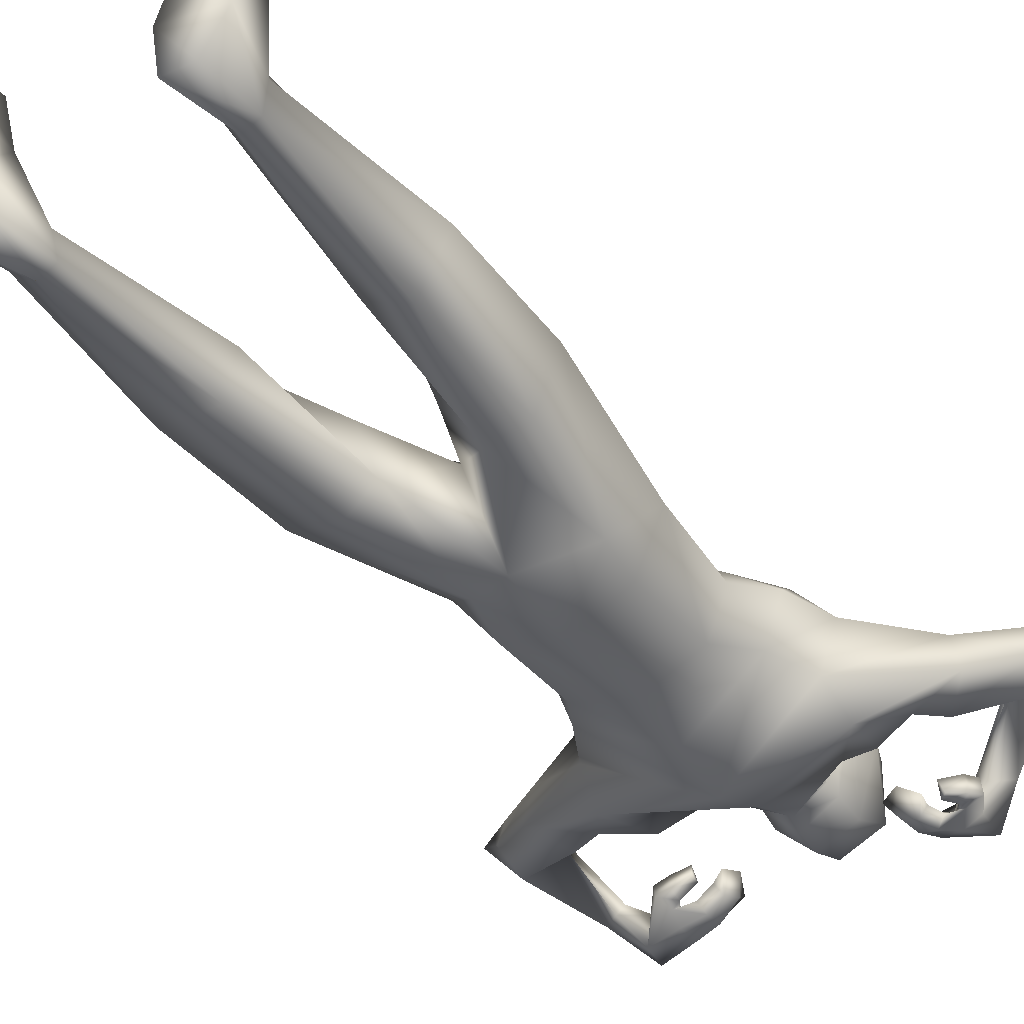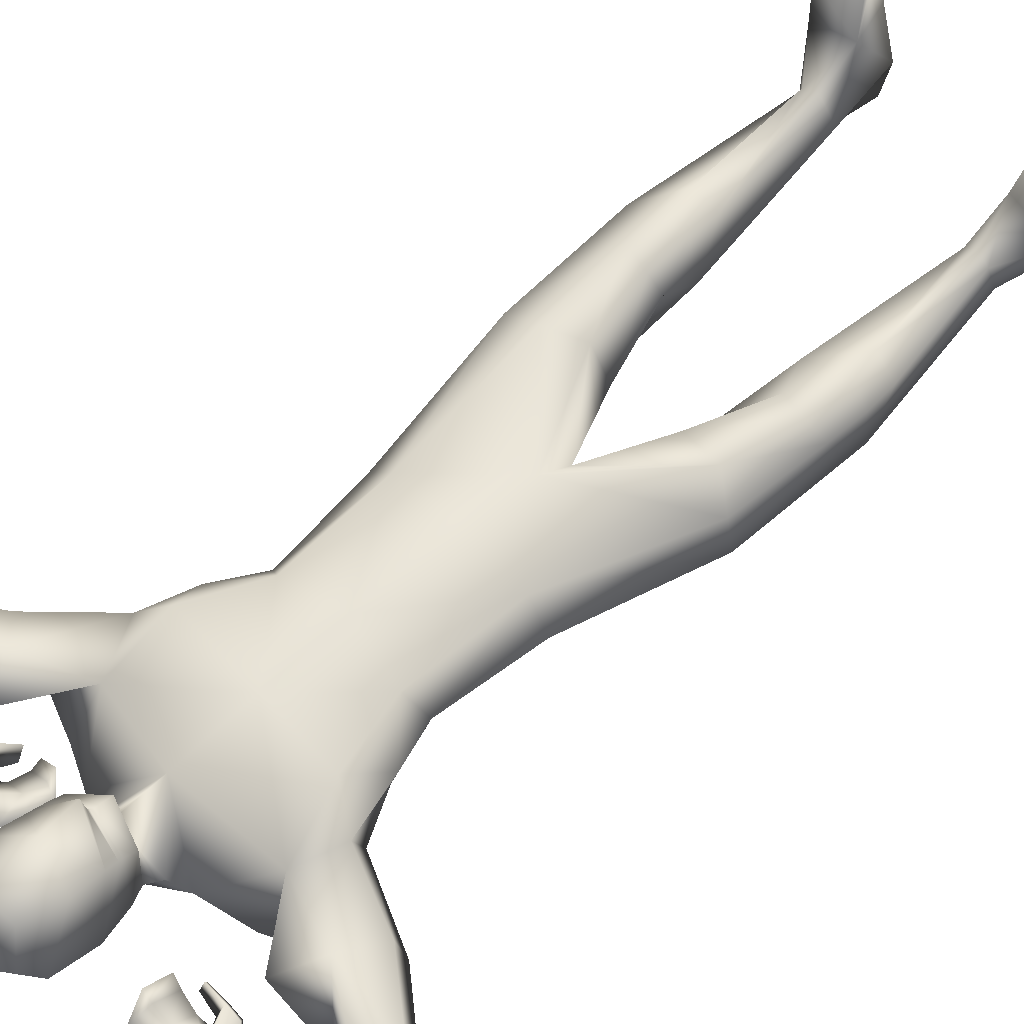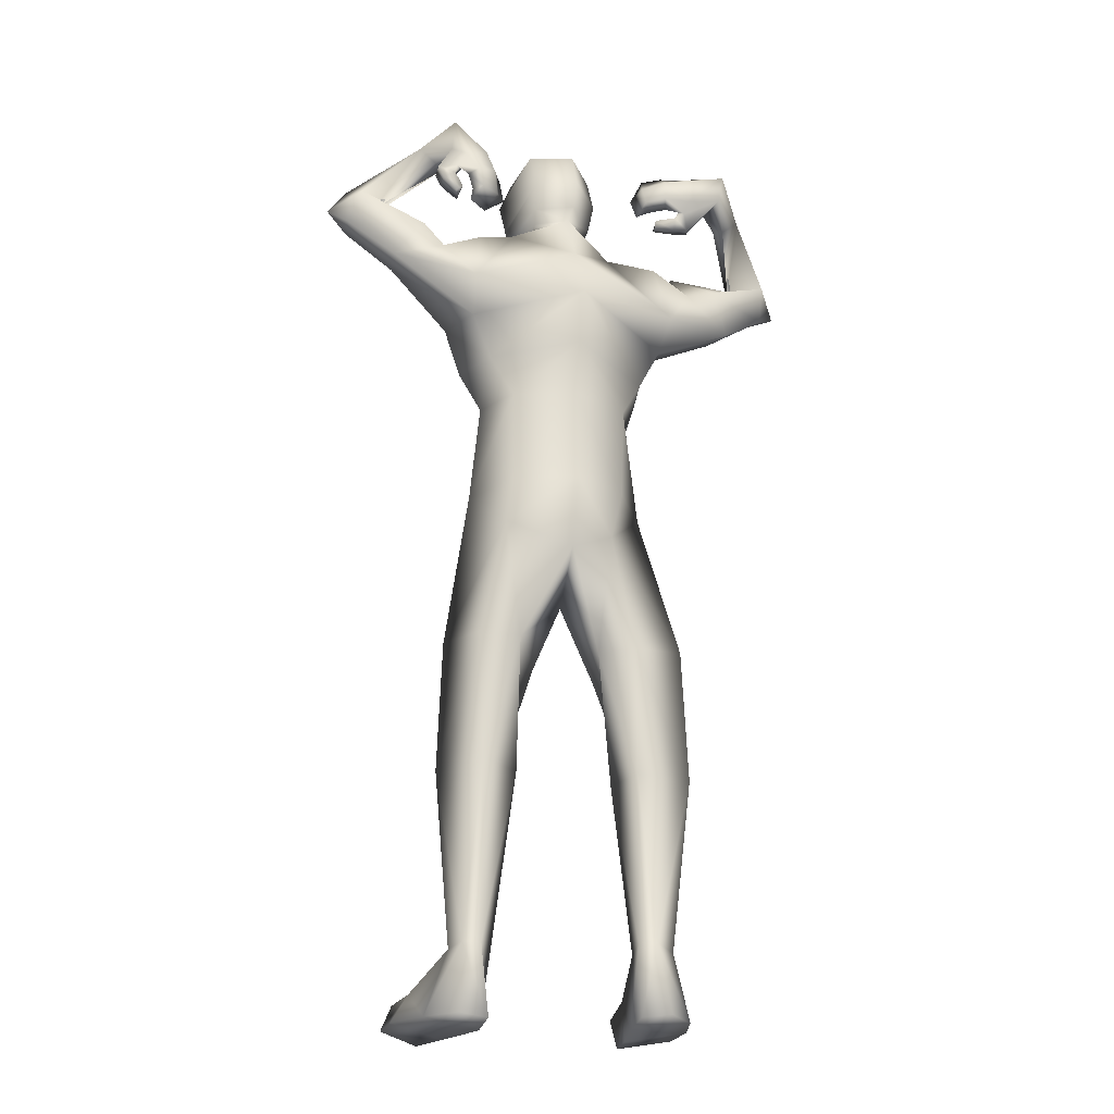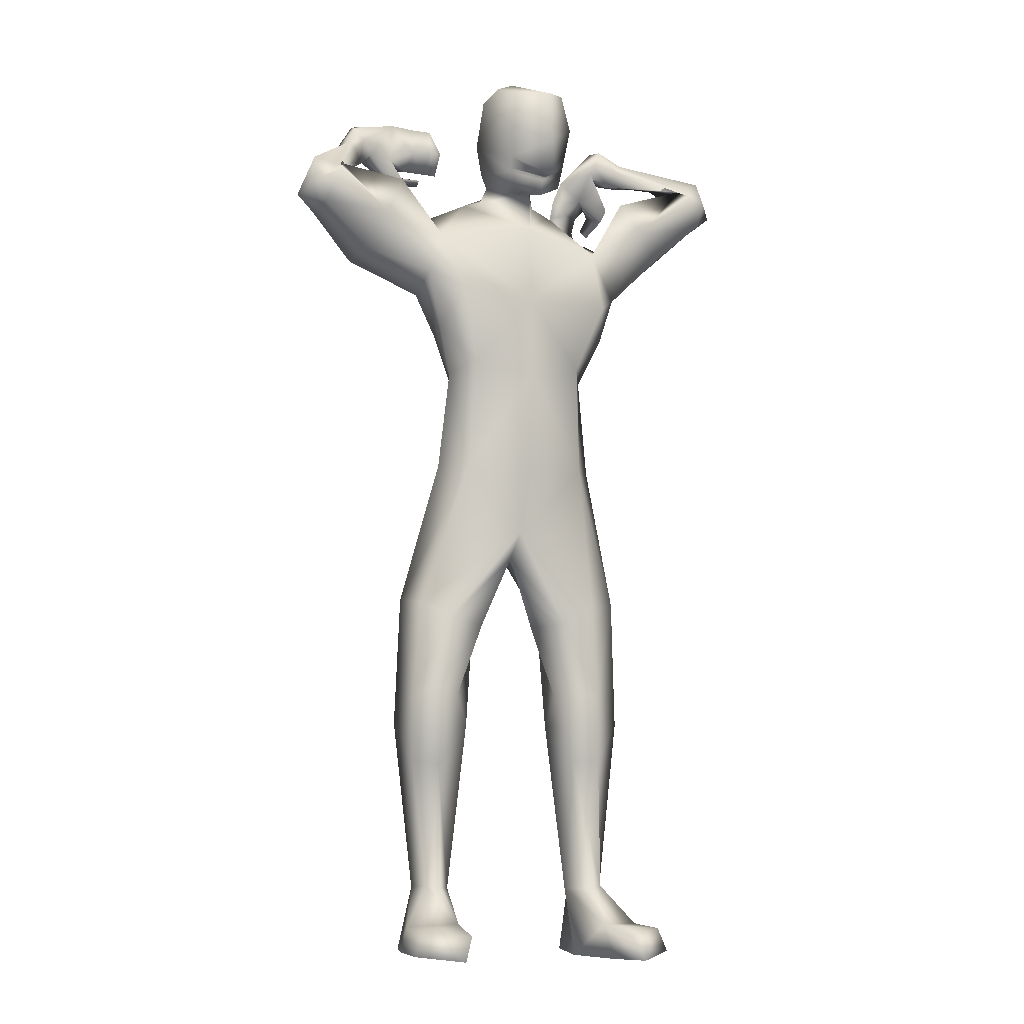
<metadata>
{"format":"obj","ext":"obj","renderer":"f3d","projection":"perspective","resolution":1024,"background":"white","views":[{"elev":-40.9,"azim":-145.2,"up":"+Y"},{"elev":61.1,"azim":45.5,"up":"+Y"},{"elev":-24.0,"azim":-20.3,"up":"+Z"},{"elev":-6.2,"azim":153.6,"up":"+Z"}]}
</metadata>
<code>
o HumanMale
v -0.368 0.08101 2.227
v 0.01511 0.2728 2.659
v 0.01511 -0.2044 2.659
v -0.3229 0.08492 2.659
v -0.245 0.2136 2.703
v -0.2371 -0.1061 2.659
v -0.4696 0.1584 3.064
v 0.01511 -0.3088 3.11
v -0.4088 -0.0611 3.042
v -0.3608 0.1643 3.28
v 0.0151 0.2485 3.349
v -0.395 -0.1063 3.411
v -0.2248 -0.03848 3.491
v -0.5554 -0.07887 3.351
v 0.03684 0.2854 2.224
v -0.005095 -0.2716 2.233
v -0.2518 -0.1607 2.232
v 0.0472 0.2108 1.925
v 0.01512 -0.1897 3.368
v -0.4382 -0.1768 3.174
v -0.1333 -0.02562 3.524
v -0.6413 -0.06297 3.453
v -0.7726 -0.04054 3.288
v -0.5168 0.1645 3.542
v -0.9087 0.01286 3.607
v -0.8139 0.204 3.634
v -0.9562 0.06272 3.47
v -0.7352 0.1217 3.3
v -0.6307 0.1843 3.409
v -0.8539 0.2639 3.601
v -0.9344 0.1809 3.477
v -1.036 0.1245 3.54
v -0.9493 0.2266 3.579
v -0.9389 0.1773 3.692
v -0.8357 0.1937 3.646
v -0.6871 -0.1165 3.796
v -0.6486 -0.07216 3.813
v -0.6228 -0.06318 3.779
v -0.5927 -0.0989 3.708
v -0.6254 -0.1506 3.715
v -0.558 -0.2213 3.901
v -0.5764 -0.2346 3.746
v -0.5552 -0.1168 3.882
v -0.5155 -0.1321 3.773
v -0.5353 -0.1265 3.816
v -0.271 0.1895 2.219
v -0.2774 -0.1478 2.039
v -0.0147 -0.232 1.929
v -0.4287 0.2061 1.6
v -0.3012 0.2571 1.576
v -0.3603 -0.08025 1.558
v -0.1517 0.2503 1.509
v -0.07809 0.07003 1.489
v -0.1979 -0.1125 1.551
v -0.3306 0.2504 1.175
v -0.329 -0.04082 1.038
v -0.207 0.2464 1.205
v -0.1664 0.1312 1.171
v -0.3287 0.2644 1.034
v -0.203 0.267 1.03
v -0.148 0.07311 1.036
v -0.4521 0.1942 1.04
v -0.3408 0.2329 0.8734
v -0.222 0.2089 0.871
v -0.4072 0.1187 0.2959
v -0.3945 0.1542 0.3006
v -0.3921 -0.01131 0.2997
v -0.3304 0.1745 0.2919
v -0.2488 0.07304 0.2901
v -0.323 -0.03725 0.2985
v -0.5134 0.07437 0.01822
v -0.2804 0.107 -0.0122
v -0.427 -0.09731 0.008185
v -0.3093 -0.09603 -0.00394
v -0.5318 0.2278 0.1311
v -0.3255 0.3092 0.1402
v -0.5412 0.4232 0.1261
v -0.5806 0.4377 0.02483
v -0.5857 0.2772 0.02867
v -0.3522 0.3522 -0.008502
v -0.3483 0.5237 0.1071
v -0.394 0.5669 0.003567
v -0.1112 -0.011 3.597
v -0.01866 0.1635 3.535
v -0.5665 -0.2716 3.642
v -0.4281 -0.2733 3.737
v -0.5154 -0.2556 3.664
v -0.6124 -0.2083 3.557
v -0.6222 -0.2756 3.567
v -0.5746 -0.289 3.59
v -0.5437 -0.3017 3.521
v -0.5547 -0.2505 3.481
v -0.5707 -0.2983 3.497
v -0.6378 -0.1977 3.616
v -0.6446 -0.2662 3.619
v -0.3813 -0.1946 3.726
v -0.399 -0.3011 3.633
v -0.4391 -0.255 3.585
v -0.3827 -0.2925 3.523
v -0.4153 -0.2505 3.51
v -0.4208 -0.23 3.464
v -0.3465 -0.2156 3.629
v -0.3282 -0.2116 3.543
v -0.5332 -0.3193 3.68
v -0.4839 -0.3504 3.596
v -0.5203 -0.3064 3.583
v -0.4644 -0.3476 3.512
v -0.5009 -0.3085 3.509
v -0.5056 -0.2959 3.464
v -0.116 -0.0286 3.664
v -0.1705 0.1717 3.58
v -0.1112 0.05406 3.994
v -0.1841 0.2714 3.836
v -0.07703 0.1311 4.047
v -0.1221 0.3019 3.985
v 0.01903 -0.09368 3.596
v 0.06835 0.1474 1.806
v 0.03683 -0.1145 3.661
v -0.02565 0.2812 3.507
v 0.0651 -0.02942 3.979
v -0.04181 0.3672 3.749
v 0.04551 0.1188 4.07
v -0.01913 0.3794 3.966
v 0.4001 0.06871 2.229
v 0.3531 0.08492 2.659
v 0.2752 0.2136 2.703
v 0.2673 -0.1061 2.659
v 0.5039 0.193 3.109
v 0.4779 -0.02419 3.039
v 0.4365 0.1756 3.293
v 0.4249 -0.1069 3.412
v 0.2463 0.003347 3.487
v 0.6047 -0.08385 3.327
v 0.2295 -0.1711 2.229
v 0.4838 -0.1606 3.146
v 0.1597 -0.000527 3.513
v 0.7279 -0.07787 3.379
v 0.796 -0.06275 3.175
v 0.6152 0.1322 3.539
v 1.012 -0.0125 3.493
v 0.9227 0.1703 3.562
v 1.025 0.05396 3.356
v 0.7752 0.1053 3.205
v 0.7014 0.1715 3.371
v 0.953 0.2357 3.525
v 1.004 0.1697 3.381
v 1.117 0.1107 3.411
v 1.038 0.2045 3.473
v 1.053 0.1549 3.581
v 0.9427 0.1685 3.555
v 0.8311 -0.1433 3.73
v 0.7907 -0.09586 3.753
v 0.7578 -0.1005 3.726
v 0.7172 -0.1289 3.667
v 0.747 -0.1687 3.652
v 0.7138 -0.2599 3.878
v 0.6787 -0.2785 3.736
v 0.7381 -0.1592 3.846
v 0.6478 -0.1617 3.731
v 0.696 -0.1573 3.789
v 0.3012 0.1895 2.219
v 0.1873 -0.1588 2.029
v 0.5538 -0.007485 1.612
v 0.5089 0.1232 1.594
v 0.2957 -0.142 1.551
v 0.4081 0.2351 1.529
v 0.2252 0.173 1.497
v 0.1667 -0.0478 1.544
v 0.5418 0.1219 1.192
v 0.327 -0.06164 1.038
v 0.4562 0.2107 1.223
v 0.3442 0.1674 1.183
v 0.5558 0.136 1.037
v 0.4757 0.2325 1.028
v 0.2931 0.1486 1.044
v 0.583 -0.003214 1.05
v 0.5343 0.0936 0.8771
v 0.4386 0.168 0.8722
v 0.4686 -0.05899 0.3127
v 0.4326 0.02823 0.3207
v 0.3653 -0.1468 0.325
v 0.376 0.0607 0.3129
v 0.3224 0.01231 0.3068
v 0.2996 -0.1131 0.3235
v 0.5278 -0.07546 0.03653
v 0.306 0.004726 0.01021
v 0.3846 -0.2354 0.0308
v 0.2756 -0.192 0.02053
v 0.5581 0.09849 0.1503
v 0.3503 0.197 0.1632
v 0.5714 0.2999 0.1463
v 0.61 0.3127 0.0446
v 0.6069 0.1522 0.04779
v 0.3771 0.2392 0.01423
v 0.3836 0.4102 0.1305
v 0.43 0.4514 0.02647
v 0.137 0.02977 3.576
v 0.5378 -0.2126 3.676
v 0.5423 -0.2477 3.834
v 0.5367 -0.2028 3.728
v 0.5108 -0.1196 3.617
v 0.4993 -0.1846 3.598
v 0.4931 -0.2082 3.647
v 0.4135 -0.173 3.636
v 0.4246 -0.1108 3.617
v 0.4162 -0.161 3.602
v 0.5756 -0.1337 3.619
v 0.5567 -0.1972 3.6
v 0.5396 -0.1702 3.884
v 0.4388 -0.2333 3.81
v 0.433 -0.1698 3.764
v 0.3456 -0.1797 3.785
v 0.3629 -0.1329 3.761
v 0.3205 -0.1 3.757
v 0.4423 -0.1563 3.873
v 0.3684 -0.121 3.862
v 0.5335 -0.2688 3.709
v 0.4265 -0.2567 3.706
v 0.4489 -0.2093 3.68
v 0.3502 -0.2178 3.693
v 0.3756 -0.1743 3.668
v 0.3318 -0.1398 3.656
v 0.1584 0.01826 3.639
v 0.1251 0.2246 3.555
v 0.1953 0.1165 3.959
v 0.1418 0.3379 3.798
v 0.1464 0.1767 4.021
v 0.1072 0.3486 3.958
v -0.1795 0.2189 3.706
v -0.05877 0.3393 3.591
v -0.1093 -0.03581 3.807
v 0.05958 -0.09897 3.808
v 0.1293 0.2819 3.67
v 0.1872 0.02465 3.773
v -0.02694 0.2969 3.574
v -0.1772 0.1927 3.64
v 0.1236 0.2536 3.607
v -0.1783 0.2058 3.673
v 0.1261 0.2679 3.638
v -0.0385 0.3043 3.59
v -0.03072 0.3006 3.585
v -0.1777 0.1992 3.657
v 0.1246 0.2609 3.622
v -0.3239 -0.04459 2.856
v 0.01511 -0.2566 2.885
v 0.01511 0.2606 3.004
v -0.3958 0.169 2.863
v -0.3518 0.2809 2.997
v 0.3806 -0.02838 2.851
v 0.4336 0.1611 2.862
v 0.3722 0.3025 3.028
f 1 6 4
f 46 4 5
f 17 3 6
f 46 2 15
f 248 7 10
f 244 7 247
f 246 10 11
f 244 8 9
f 10 13 11
f 12 10 14
f 15 18 46
f 8 20 9
f 20 13 12
f 12 14 20
f 13 116 21
f 11 13 21
f 14 23 20
f 14 24 22
f 22 26 25
f 22 27 23
f 7 28 29
f 29 31 30
f 29 10 7
f 29 26 24
f 9 23 28
f 27 28 23
f 30 31 33
f 31 32 33
f 27 25 32
f 32 25 34
f 33 34 35
f 30 33 35
f 35 39 30
f 35 37 38
f 34 36 37
f 26 36 25
f 26 39 40
f 39 42 40
f 36 42 41
f 36 43 37
f 38 43 45
f 39 45 44
f 17 1 47
f 47 16 17
f 18 50 46
f 117 52 18
f 46 49 1
f 47 54 48
f 117 54 53
f 47 49 51
f 54 56 61
f 54 58 53
f 51 62 56
f 52 55 50
f 53 57 52
f 49 55 62
f 55 60 59
f 58 60 57
f 62 55 59
f 59 64 63
f 60 61 64
f 62 59 63
f 64 66 63
f 64 69 68
f 63 65 62
f 56 70 61
f 61 70 69
f 62 67 56
f 67 74 70
f 70 72 69
f 67 71 73
f 66 76 75
f 76 77 75
f 77 82 78
f 78 80 79
f 79 72 71
f 75 65 66
f 71 75 79
f 75 77 78
f 79 75 78
f 73 72 74
f 69 76 68
f 80 82 76
f 21 116 83
f 11 21 84
f 83 84 21
f 76 72 80
f 76 82 81
f 42 85 104
f 42 95 85
f 87 88 94
f 94 42 44
f 87 90 88
f 88 93 89
f 91 88 90
f 89 91 90
f 91 93 92
f 88 95 94
f 95 90 85
f 94 44 87
f 41 96 43
f 96 98 87
f 96 97 102
f 99 102 97
f 103 98 102
f 103 101 100
f 99 101 103
f 87 106 85
f 85 105 104
f 104 97 86
f 105 99 97
f 106 107 105
f 98 108 106
f 108 109 107
f 100 109 108
f 107 101 99
f 104 41 42
f 96 41 86
f 43 96 45
f 87 44 96
f 96 44 45
f 116 110 83
f 84 111 119
f 83 111 84
f 229 121 230
f 231 113 229
f 231 120 112
f 113 123 121
f 112 122 114
f 112 115 113
f 115 114 122
f 123 115 122
f 124 127 134
f 161 125 124
f 134 3 16
f 2 161 15
f 251 128 250
f 128 249 250
f 246 130 251
f 249 8 245
f 132 130 11
f 131 133 130
f 15 161 18
f 135 8 129
f 135 132 19
f 131 135 133
f 132 116 19
f 11 136 132
f 138 133 135
f 133 139 130
f 137 141 139
f 142 137 138
f 128 143 129
f 144 146 143
f 130 144 128
f 141 144 139
f 129 138 135
f 142 143 146
f 145 148 146
f 146 147 142
f 142 147 140
f 147 149 140
f 148 149 147
f 145 150 148
f 154 150 145
f 150 152 149
f 149 151 140
f 151 141 140
f 155 145 141
f 155 159 154
f 151 157 155
f 158 151 152
f 160 152 153
f 154 160 153
f 134 162 124
f 16 162 134
f 164 18 161
f 166 117 18
f 163 161 124
f 168 162 48
f 117 168 48
f 162 163 124
f 168 170 165
f 172 168 167
f 165 176 163
f 169 166 164
f 171 167 166
f 163 169 164
f 169 174 171
f 174 172 171
f 176 173 169
f 173 178 174
f 174 178 175
f 176 177 173
f 180 178 177
f 178 183 175
f 179 177 176
f 184 170 175
f 175 183 184
f 181 176 170
f 188 181 184
f 186 184 183
f 181 185 179
f 180 190 182
f 191 190 189
f 191 196 195
f 192 194 196
f 193 186 194
f 179 189 180
f 185 193 189
f 189 192 191
f 193 192 189
f 186 187 188
f 190 183 182
f 194 190 196
f 136 197 116
f 11 84 136
f 197 136 84
f 190 194 186
f 190 195 196
f 157 217 198
f 157 198 208
f 200 207 201
f 157 207 159
f 203 200 201
f 201 206 205
f 201 204 203
f 202 204 206
f 204 205 206
f 208 201 207
f 208 203 202
f 207 200 159
f 156 158 209
f 209 211 215
f 209 210 199
f 215 212 210
f 211 216 215
f 216 213 214
f 212 216 214
f 200 219 211
f 218 198 217
f 210 217 199
f 218 212 220
f 219 220 221
f 211 221 213
f 221 220 222
f 213 222 214
f 220 214 222
f 217 156 199
f 209 199 156
f 158 160 209
f 200 209 159
f 209 160 159
f 223 116 197
f 84 119 224
f 224 197 84
f 121 233 230
f 226 234 233
f 234 120 232
f 123 226 121
f 225 122 120
f 228 225 226
f 228 122 227
f 123 122 228
f 239 233 234
f 240 233 239
f 238 231 229
f 238 230 240
f 111 235 119
f 110 236 111
f 118 231 110
f 235 224 119
f 237 223 224
f 234 118 223
f 242 240 241
f 242 231 238
f 240 243 241
f 243 239 234
f 237 243 234
f 241 237 235
f 236 231 242
f 236 241 235
f 127 245 3
f 246 126 2
f 125 249 127
f 126 250 125
f 6 245 244
f 5 246 2
f 4 244 247
f 5 247 248
f 1 17 6
f 46 1 4
f 17 16 3
f 46 5 2
f 248 247 7
f 244 9 7
f 246 248 10
f 244 245 8
f 10 12 13
f 8 19 20
f 20 19 13
f 13 19 116
f 14 22 23
f 14 10 24
f 22 24 26
f 22 25 27
f 7 9 28
f 29 28 31
f 29 24 10
f 29 30 26
f 9 20 23
f 27 31 28
f 31 27 32
f 33 32 34
f 35 38 39
f 35 34 37
f 34 25 36
f 26 40 36
f 26 30 39
f 39 44 42
f 36 40 42
f 36 41 43
f 38 37 43
f 39 38 45
f 47 48 16
f 18 52 50
f 117 53 52
f 46 50 49
f 47 51 54
f 117 48 54
f 47 1 49
f 54 51 56
f 54 61 58
f 51 49 62
f 52 57 55
f 53 58 57
f 49 50 55
f 55 57 60
f 58 61 60
f 59 60 64
f 64 68 66
f 64 61 69
f 63 66 65
f 56 67 70
f 62 65 67
f 67 73 74
f 70 74 72
f 67 65 71
f 66 68 76
f 76 81 77
f 77 81 82
f 78 82 80
f 79 80 72
f 75 71 65
f 73 71 72
f 69 72 76
f 94 95 42
f 87 85 90
f 88 92 93
f 91 92 88
f 89 93 91
f 88 89 95
f 95 89 90
f 96 102 98
f 96 86 97
f 99 103 102
f 103 100 98
f 87 98 106
f 85 106 105
f 104 105 97
f 105 107 99
f 106 108 107
f 98 100 108
f 100 101 109
f 107 109 101
f 104 86 41
f 116 118 110
f 83 110 111
f 229 113 121
f 231 112 113
f 231 232 120
f 113 115 123
f 112 120 122
f 112 114 115
f 124 125 127
f 161 126 125
f 134 127 3
f 2 126 161
f 251 130 128
f 128 129 249
f 246 11 130
f 249 129 8
f 132 131 130
f 135 19 8
f 135 131 132
f 132 136 116
f 138 137 133
f 133 137 139
f 137 140 141
f 142 140 137
f 128 144 143
f 144 145 146
f 130 139 144
f 141 145 144
f 129 143 138
f 142 138 143
f 146 148 147
f 148 150 149
f 154 153 150
f 150 153 152
f 149 152 151
f 151 155 141
f 155 154 145
f 155 157 159
f 151 156 157
f 158 156 151
f 160 158 152
f 154 159 160
f 16 48 162
f 164 166 18
f 166 167 117
f 163 164 161
f 168 165 162
f 117 167 168
f 162 165 163
f 168 175 170
f 172 175 168
f 165 170 176
f 169 171 166
f 171 172 167
f 163 176 169
f 169 173 174
f 174 175 172
f 173 177 178
f 180 182 178
f 178 182 183
f 179 180 177
f 184 181 170
f 181 179 176
f 188 187 181
f 186 188 184
f 181 187 185
f 180 189 190
f 191 195 190
f 191 192 196
f 192 193 194
f 193 185 186
f 179 185 189
f 186 185 187
f 190 186 183
f 157 208 207
f 203 198 200
f 201 202 206
f 201 205 204
f 202 203 204
f 208 202 201
f 208 198 203
f 209 200 211
f 209 215 210
f 215 216 212
f 211 213 216
f 200 198 219
f 218 219 198
f 210 218 217
f 218 210 212
f 219 218 220
f 211 219 221
f 213 221 222
f 220 212 214
f 217 157 156
f 223 118 116
f 224 223 197
f 121 226 233
f 226 225 234
f 234 225 120
f 123 228 226
f 225 227 122
f 228 227 225
f 240 230 233
f 238 229 230
f 111 236 235
f 110 231 236
f 118 232 231
f 235 237 224
f 237 234 223
f 234 232 118
f 242 238 240
f 240 239 243
f 241 243 237
f 236 242 241
f 127 249 245
f 246 251 126
f 125 250 249
f 126 251 250
f 6 3 245
f 5 248 246
f 4 6 244
f 5 4 247
o Gunroot
v 0.577 -0.2168 3.781
v 0.4723 -0.2156 3.782
v 0.5244 -0.2041 3.785
f 253 252 254

</code>
